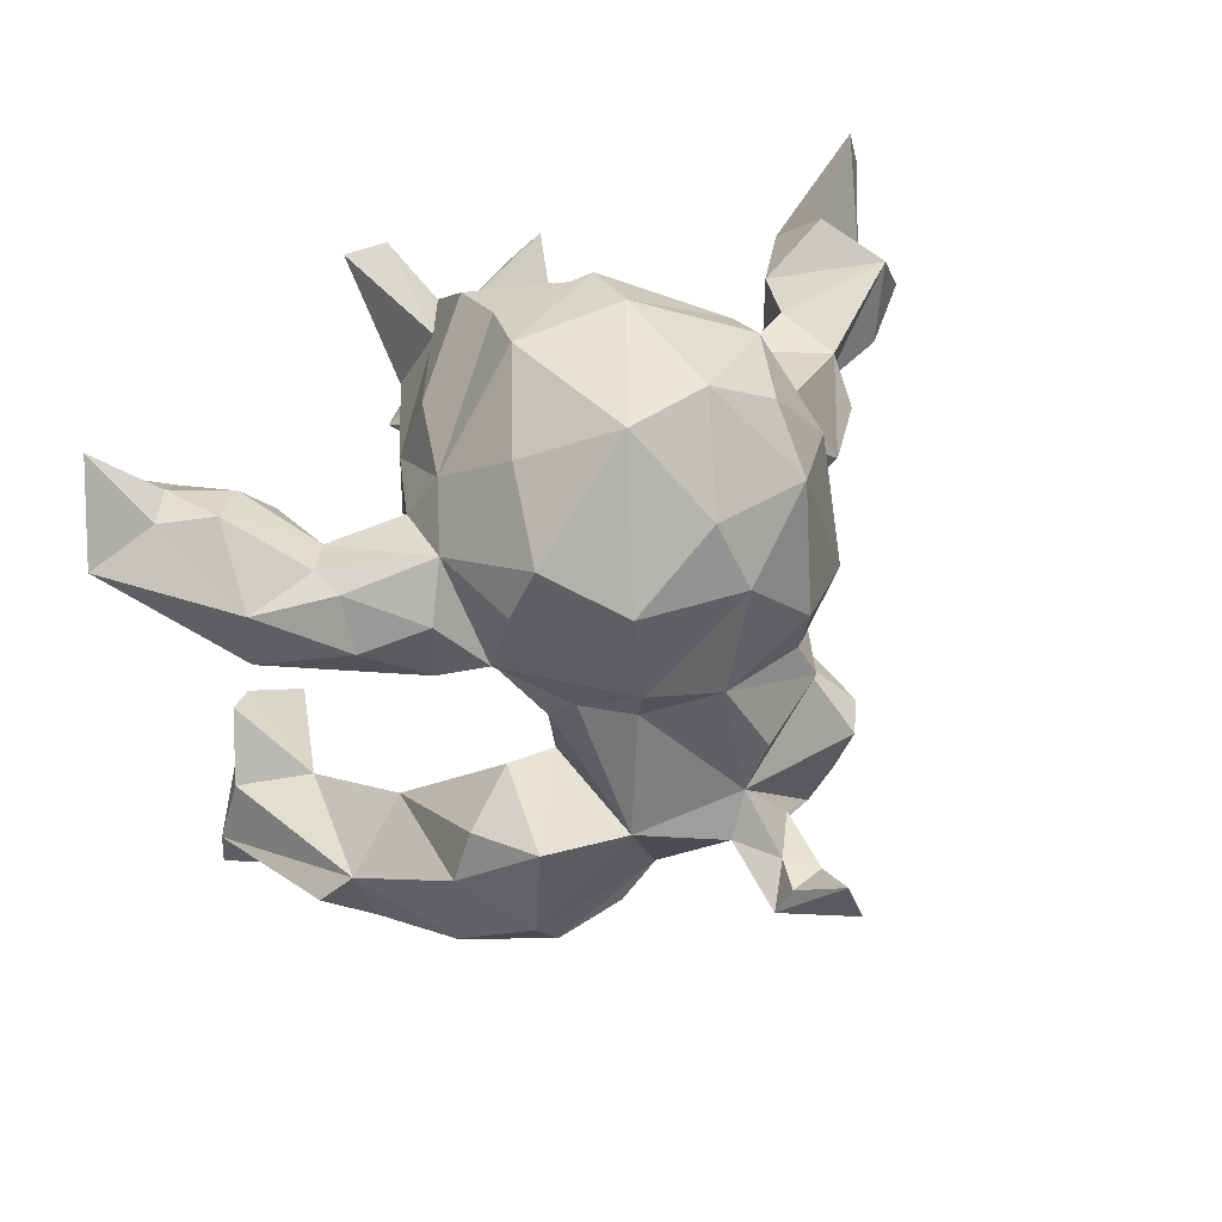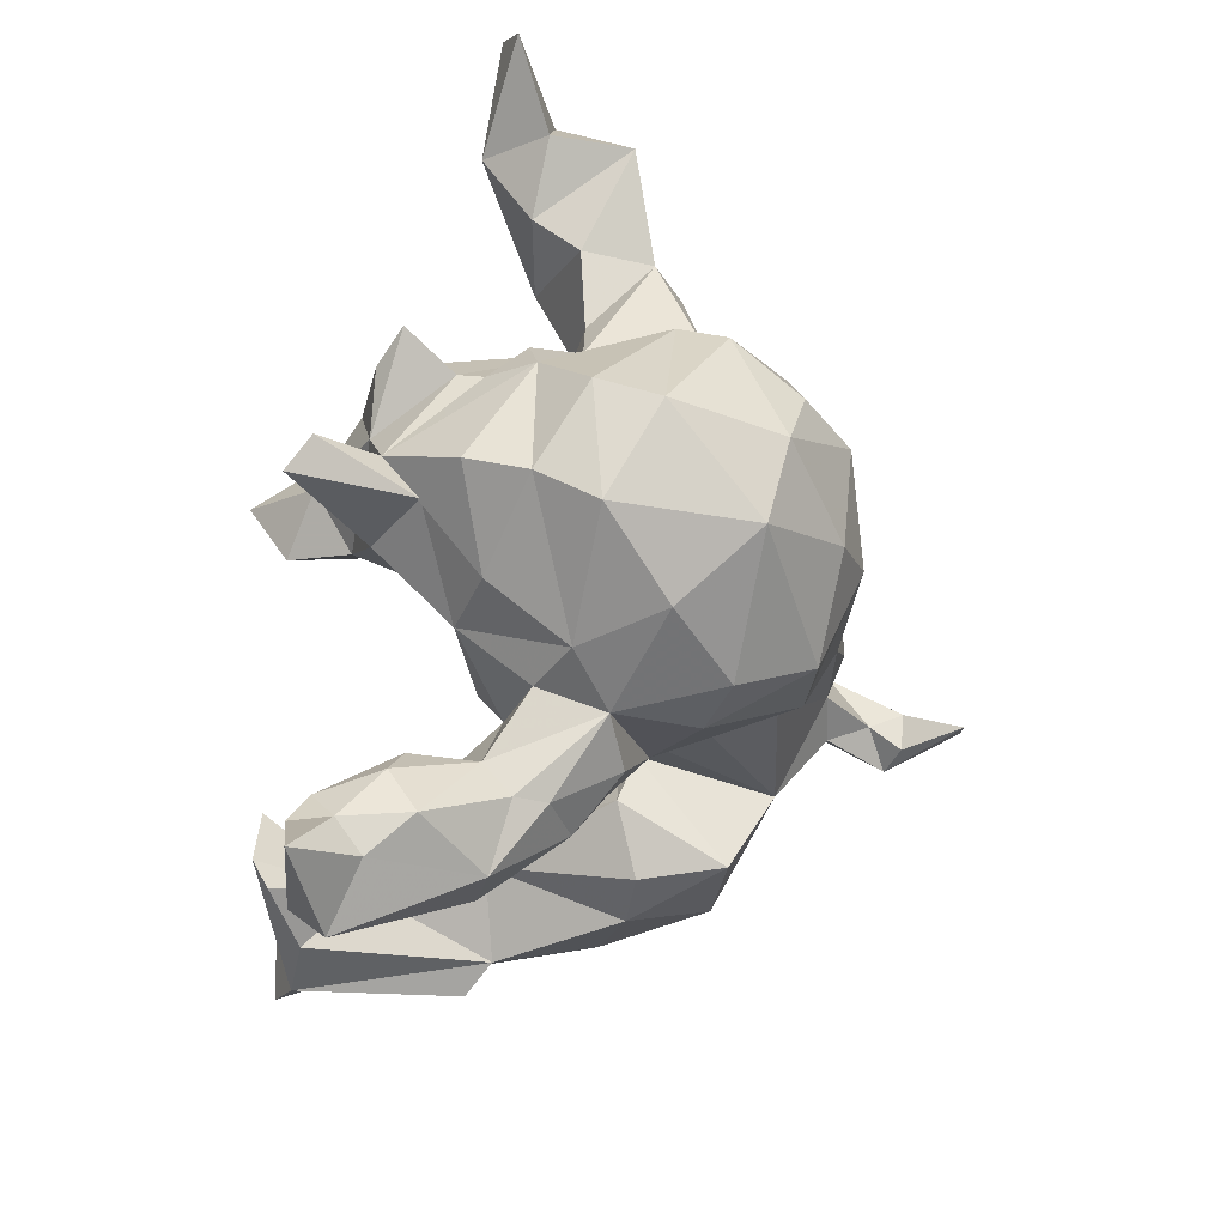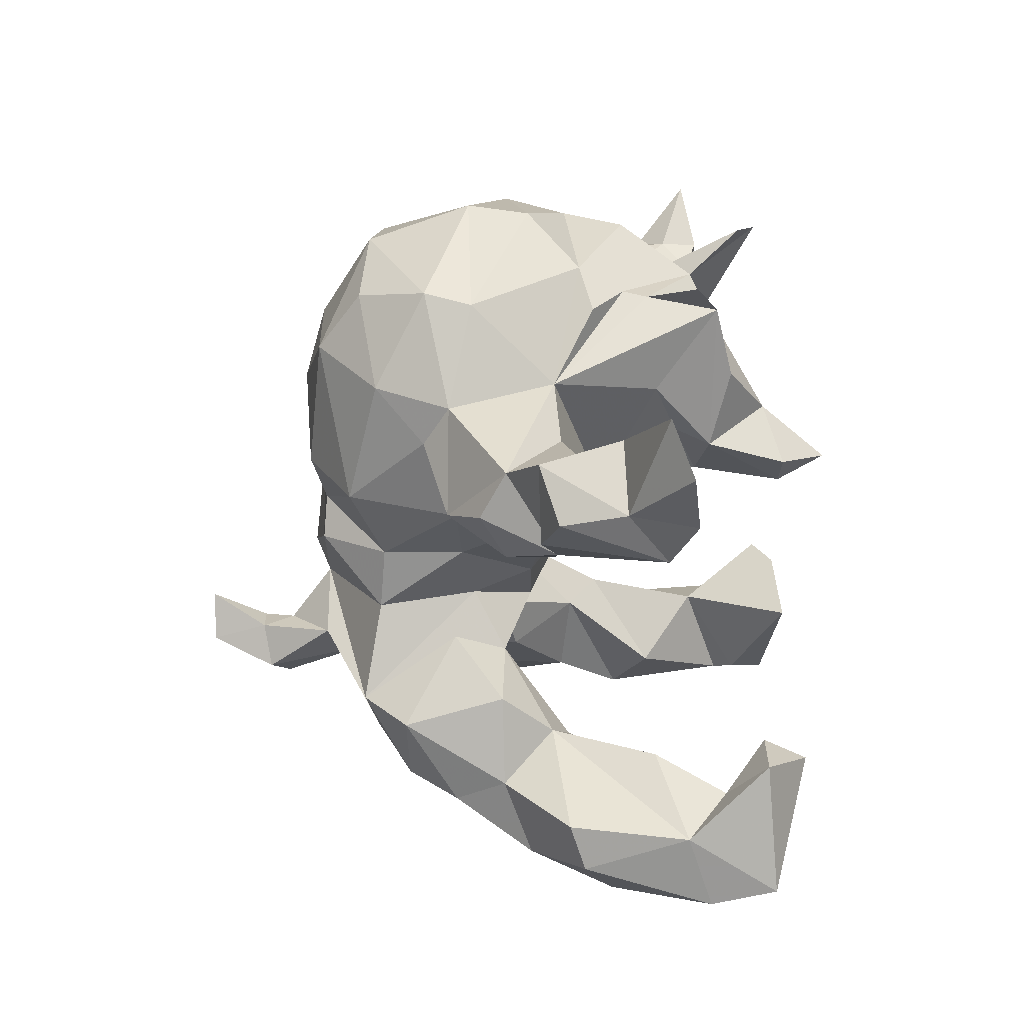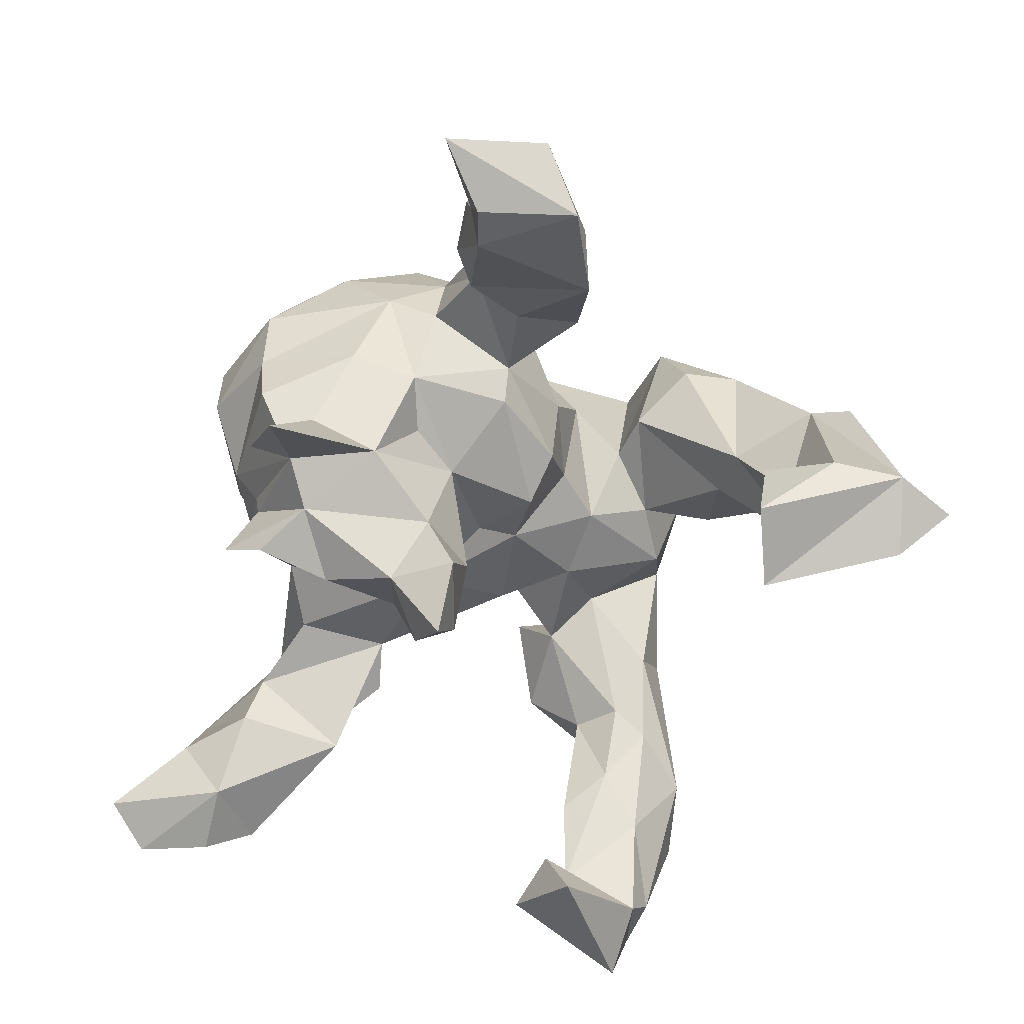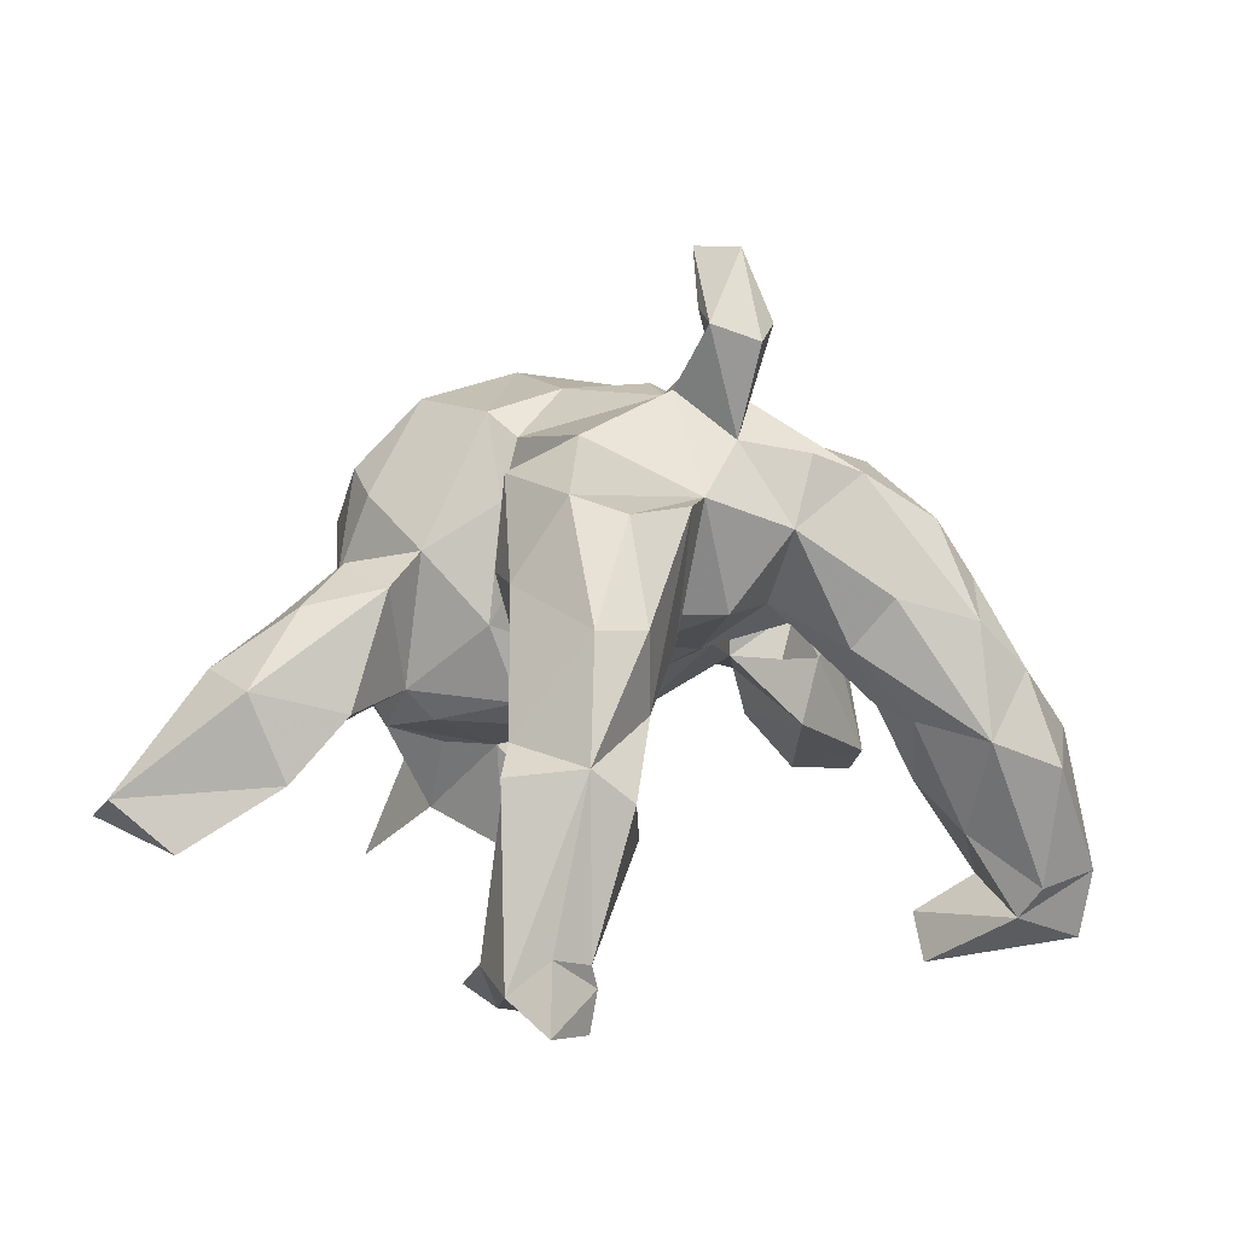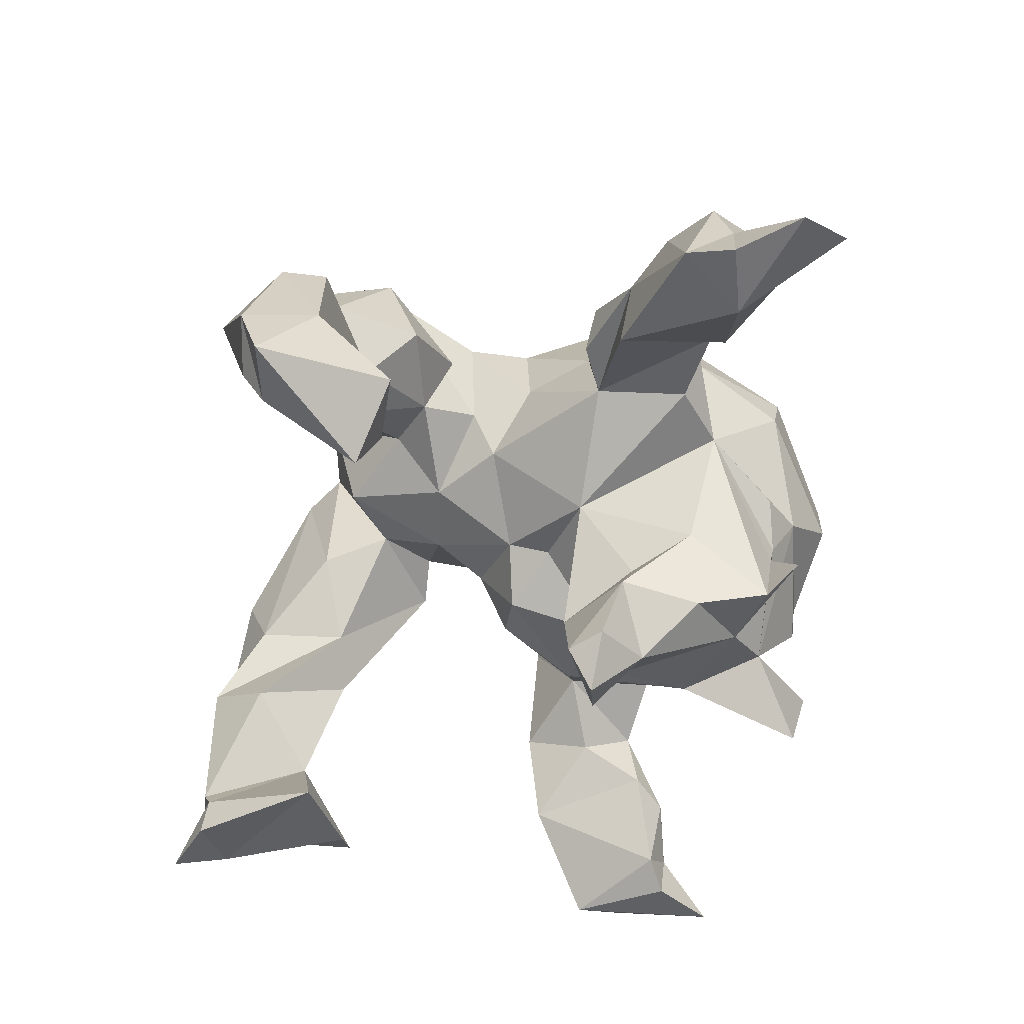
<metadata>
{"format":"obj","ext":"obj","renderer":"f3d","projection":"perspective","resolution":1024,"background":"white","views":[{"elev":34.0,"azim":-36.5,"up":"+Y"},{"elev":55.3,"azim":-79.3,"up":"+Y"},{"elev":26.8,"azim":93.6,"up":"+Y"},{"elev":-64.6,"azim":-111.4,"up":"+Z"},{"elev":5.3,"azim":-31.9,"up":"+Z"},{"elev":-59.3,"azim":88.0,"up":"+Z"}]}
</metadata>
<code>
v 0.7004 0.3849 -0.2229
v 0.6308 0.2921 -0.1317
v 0.6489 0.2853 -0.2328
v 0.542 0.2995 -0.2237
v 0.623 0.2154 -0.192
v 0.6528 0.4558 -0.1875
v 0.5437 0.37 -0.121
v 0.625 0.2695 -0.03357
v 0.5585 0.2044 -0.003664
v 0.4861 0.15 -0.02574
v 0.444 0.2953 -0.1284
v 0.4115 0.2813 -0.05025
v 0.538 -0.4444 -0.2787
v 0.5235 -0.3325 -0.2398
v 0.5167 -0.4007 -0.07592
v 0.5687 0.3393 0.000116
v 0.4816 -0.2185 -0.3613
v 0.4301 -0.4085 -0.3427
v 0.43 0.18 0.09659
v 0.5389 -0.4142 -0.3809
v 0.441 0.1307 -0.1272
v 0.4371 -0.4912 -0.119
v 0.4252 0.2547 0.0564
v 0.4988 -0.3336 -0.05065
v 0.2944 0.2494 -0.02121
v 0.3752 -0.2663 -0.426
v 0.3684 0.08368 -0.01576
v 0.3927 -0.3249 0.06127
v 0.4472 -0.4422 -0.2972
v 0.373 -0.3702 0.1417
v 0.4107 -0.4437 0.01593
v 0.3794 -0.2673 -0.1831
v 0.4028 0.1 0.0579
v 0.4462 -0.2933 -0.2979
v 0.2598 0.2844 0.1577
v 0.3569 0.146 0.1527
v 0.313 -0.2695 -0.01316
v 0.3536 -0.244 0.2262
v 0.381 -0.2314 -0.3575
v 0.3331 -0.4654 -0.07834
v 0.3337 -0.4348 0.08681
v 0.2869 -0.2341 0.3008
v 0.3127 -0.3176 -0.1489
v 0.2883 0.1088 -0.007673
v 0.3516 -0.3852 -0.2178
v 0.3434 -0.194 0.06775
v 0.2549 0.2197 0.1989
v 0.265 0.09859 0.1477
v 0.319 -0.3563 0.2239
v 0.2675 -0.375 -0.05486
v 0.2029 0.000234 0.1436
v 0.2151 0.2965 0.2783
v 0.221 -0.3921 0.1199
v 0.2485 -0.1339 0.1521
v 0.1705 0.4243 0.1283
v 0.2023 0.3059 -0.005752
v 0.248 -0.315 -0.03791
v 0.2062 -0.1785 0.07257
v 0.203 -0.003924 0.2724
v 0.209 -0.1012 0.28
v 0.2104 -0.3307 0.2897
v 0.1637 -0.0944 0.1266
v 0.1067 0.0862 -0.07791
v 0.2168 0.1031 0.3255
v 0.1805 -0.3442 0.04786
v 0.1206 0.4017 -0.06269
v 0.09677 0.407 0.3156
v 0.132 -0.01427 0.3825
v 0.1013 0.4328 -0.2295
v 0.1297 -0.3235 0.3175
v 0.1575 0.4373 0.2036
v 0.059 0.4493 -0.03763
v 0.1137 0.2633 -0.1675
v 0.09788 0.04467 0.3806
v 0.1421 -0.05994 0.03268
v 0.08769 -0.3407 0.216
v 0.06354 0.3832 -0.2622
v 0.125 -0.2236 0.1051
v 0.09624 0.3155 0.3837
v -0.006799 0.5158 0.04916
v -0.00123 -0.1482 0.395
v 0.09585 0.1106 0.4055
v 0.05676 0.4004 -0.1486
v -0.01436 0.4622 0.31
v 0.05971 -0.1505 0.03865
v 0.0643 0.1145 -0.3824
v -0.02438 0.521 0.1474
v 0.07826 0.1505 -0.2585
v -0.02609 0.34 -0.2524
v 0.05447 0.4079 -0.1089
v 0.03244 -0.2835 0.336
v 0.07767 -0.3026 0.4939
v -0.02769 0.2123 0.4257
v 0.06139 0.2706 -0.2898
v 0.04822 -0.2388 0.5086
v -0.001936 0.03742 -0.0467
v 0.06154 0.1693 -0.2003
v 0.08117 -0.2268 0.3913
v 0.01591 -0.197 0.6001
v 0.03787 -0.333 0.4683
v 0.000149 0.09844 -0.4522
v -0.00779 0.1833 -0.3475
v 0.01571 -0.2362 0.4616
v 0.04878 -0.267 0.5966
v -0.01732 0.0619 -0.2371
v 0.02579 0.06398 -0.3776
v -0.02167 -0.2952 0.493
v -0.001571 -0.02738 -0.02633
v -0.008417 -0.2473 0.514
v 0.008136 -0.3003 0.1007
v -0.09069 -0.02032 -0.07609
v -0.08538 0.3869 -0.2189
v 0.02562 -0.07313 0.4115
v -0.03014 -0.2189 0.4037
v -0.05533 -0.3353 0.2626
v -0.1126 0.1274 -0.118
v -0.06638 0.3151 0.3975
v -0.04823 0.04434 0.4036
v -0.08707 0.1535 -0.2772
v -0.1342 0.4721 -0.004779
v -0.1173 0.4553 -0.2969
v -0.05126 -0.1493 0.04784
v -0.08217 0.107 -0.3761
v -0.1378 0.4372 0.3004
v -0.07386 -0.2436 0.09955
v -0.1103 -0.07445 0.03637
v -0.173 0.4827 0.09385
v -0.1066 -0.3463 0.07359
v -0.1493 0.2675 -0.2266
v -0.1334 0.3722 -0.1565
v -0.1224 0.4587 -0.1005
v -0.1602 -0.1867 0.3436
v -0.1441 0.008038 0.3356
v -0.1731 0.441 -0.3244
v -0.1092 -0.3874 0.2547
v -0.1611 0.2045 -0.1185
v -0.1411 -0.167 0.1366
v -0.1614 0.06424 0.371
v -0.2214 0.3405 -0.0553
v -0.2468 0.3784 0.1984
v -0.1821 -0.01179 0.2463
v -0.1778 -0.0732 0.1708
v -0.2371 0.2391 -0.09456
v -0.2096 -0.02476 0.07507
v -0.2742 0.2623 0.2856
v -0.2401 0.08416 -0.06815
v -0.282 -0.1978 0.2953
v -0.1653 -0.02964 -0.03693
v -0.2164 -0.1722 0.1215
v -0.2046 -0.3155 -0.02116
v -0.2804 0.09373 -0.02328
v -0.2139 -0.45 -0.005553
v -0.2813 -0.5244 -0.104
v -0.1913 0.2084 0.3873
v -0.2202 -0.41 0.2482
v -0.2258 -0.4426 -0.1647
v -0.3401 -0.512 -0.05597
v -0.294 0.1792 0.2511
v -0.2858 -0.3083 -0.0629
v -0.284 0.3068 0.07513
v -0.3042 0.232 0.0254
v -0.3215 0.2245 0.1312
v -0.2748 0.05322 0.1772
v -0.2371 -0.4838 0.1074
v -0.2737 -0.3505 0.2726
v -0.3121 -0.2237 0.1672
v -0.2385 -0.3419 -0.4179
v -0.3289 -0.3626 -0.2426
v -0.3477 -0.2887 -0.399
v -0.3364 -0.3064 0.1575
v -0.3048 -0.4637 0.1089
v -0.3537 0.1375 0.1577
v -0.3353 0.03565 0.129
v -0.3919 -0.3993 -0.03306
v -0.4495 -0.4885 -0.3338
v -0.4026 0.02141 -0.04313
v -0.4102 0.1992 -0.02104
v -0.3942 -0.2797 -0.3627
v -0.4543 0.2001 0.02934
v -0.3467 -0.525 -0.2983
v -0.3484 -0.5223 -0.3864
v -0.3315 -0.5141 -0.3317
v -0.3877 0.1201 -0.07438
v -0.4308 -0.4473 -0.06845
v -0.4447 0.1818 0.07556
v -0.4909 0.04058 -0.138
v -0.4406 0.09872 0.1027
v -0.4317 -0.5686 -0.3717
v -0.405 -0.5284 -0.2845
v -0.5535 0.1587 0.01702
v -0.4235 0.213 -0.1189
v -0.4272 -0.3861 -0.3153
v -0.4758 0.2561 -0.1272
v -0.521 0.2371 -0.2176
v -0.5395 0.06273 -0.006315
v -0.5614 0.2653 -0.1746
v -0.5763 0.2586 -0.2351
v -0.603 0.2493 -0.1284
v -0.5354 0.2643 -0.07347
v -0.6928 0.1902 -0.1594
v -0.6566 0.3414 -0.2064
v -0.6252 0.117 -0.2333
f 119 129 89
f 112 89 129
f 180 156 153
f 150 153 156
f 168 156 180
f 119 123 105
f 106 105 123
f 116 119 105
f 102 88 86
f 106 86 88
f 101 102 86
f 94 88 102
f 89 94 102
f 77 88 94
f 102 123 119
f 116 129 119
f 119 89 102
f 89 77 94
f 134 112 129
f 130 134 129
f 121 112 134
f 83 77 69
f 89 69 77
f 83 69 89
f 130 112 121
f 130 121 134
f 29 13 22
f 15 22 13
f 40 29 22
f 18 13 29
f 31 40 22
f 45 29 40
f 157 180 153
f 152 157 153
f 189 180 157
f 14 15 13
f 20 14 13
f 24 15 14
f 50 45 40
f 18 29 45
f 32 14 34
f 17 34 14
f 43 32 34
f 45 43 34
f 37 32 43
f 18 45 34
f 50 43 45
f 168 159 156
f 150 156 159
f 192 174 168
f 159 168 174
f 175 174 192
f 169 175 192
f 184 174 175
f 37 14 32
f 118 68 74
f 59 74 68
f 82 118 74
f 113 68 118
f 59 64 74
f 82 74 64
f 48 64 59
f 81 113 118
f 133 81 118
f 81 68 113
f 60 68 81
f 103 81 114
f 132 114 81
f 98 81 103
f 107 103 114
f 61 81 98
f 95 98 103
f 109 103 107
f 91 107 114
f 95 103 109
f 99 109 107
f 107 91 100
f 92 100 91
f 104 107 100
f 99 95 109
f 92 98 95
f 91 98 92
f 104 92 95
f 117 84 124
f 87 124 84
f 154 117 124
f 79 84 117
f 84 79 67
f 52 67 79
f 71 84 67
f 93 117 154
f 145 154 124
f 93 79 117
f 138 93 154
f 82 79 93
f 64 79 82
f 118 82 93
f 118 93 138
f 158 138 154
f 52 79 64
f 133 118 138
f 104 99 107
f 92 104 100
f 104 95 99
f 35 23 56
f 25 56 23
f 55 35 56
f 36 23 35
f 19 23 36
f 47 36 35
f 190 187 185
f 172 185 187
f 179 190 185
f 195 187 190
f 162 185 172
f 173 172 187
f 179 185 162
f 163 162 172
f 10 23 19
f 33 19 36
f 163 172 173
f 195 173 187
f 151 163 173
f 163 144 141
f 142 141 144
f 138 163 141
f 151 144 163
f 51 48 59
f 60 51 59
f 44 48 51
f 48 33 36
f 47 48 36
f 44 33 48
f 132 141 142
f 126 142 144
f 132 142 137
f 122 137 142
f 147 132 137
f 62 51 60
f 42 62 60
f 75 51 62
f 147 137 149
f 125 149 137
f 166 147 149
f 165 132 147
f 58 62 42
f 54 58 42
f 85 62 58
f 81 42 60
f 38 54 42
f 46 58 54
f 46 54 38
f 49 38 42
f 128 115 135
f 155 135 115
f 76 70 91
f 61 91 70
f 115 76 91
f 61 70 76
f 61 49 42
f 30 38 49
f 165 155 115
f 164 135 155
f 53 61 76
f 41 49 61
f 127 87 80
f 55 80 87
f 120 127 80
f 124 87 127
f 72 80 55
f 71 55 87
f 35 55 71
f 84 71 87
f 160 140 127
f 124 127 140
f 120 160 127
f 162 140 160
f 64 48 47
f 114 115 91
f 110 76 115
f 145 124 140
f 166 149 159
f 150 159 149
f 170 166 159
f 189 175 188
f 181 188 175
f 18 26 20
f 17 20 26
f 39 26 18
f 182 167 168
f 169 168 167
f 180 182 168
f 181 167 182
f 188 181 182
f 175 167 181
f 169 167 175
f 178 169 192
f 17 14 20
f 39 17 26
f 178 168 169
f 168 178 192
f 34 17 39
f 34 39 18
f 122 125 137
f 150 149 125
f 110 125 122
f 58 78 85
f 110 85 78
f 75 62 85
f 37 58 46
f 125 115 128
f 150 125 128
f 110 115 125
f 110 78 76
f 65 76 78
f 28 46 38
f 30 28 38
f 37 46 28
f 152 128 135
f 41 30 49
f 31 28 30
f 165 171 155
f 164 155 171
f 170 171 165
f 157 164 171
f 152 135 164
f 41 61 53
f 65 53 76
f 72 120 80
f 131 120 72
f 56 72 55
f 139 160 120
f 66 72 56
f 162 160 161
f 143 161 160
f 177 162 161
f 40 41 53
f 31 30 41
f 40 31 41
f 112 131 72
f 139 120 131
f 90 72 66
f 143 160 139
f 151 161 143
f 130 143 139
f 199 190 179
f 177 199 179
f 198 190 199
f 177 179 162
f 151 177 161
f 63 56 25
f 12 25 23
f 16 12 23
f 16 23 10
f 33 10 19
f 11 12 16
f 9 16 10
f 8 16 9
f 2 16 8
f 200 195 190
f 27 10 33
f 176 151 173
f 148 144 151
f 75 44 51
f 63 44 75
f 27 33 44
f 126 122 142
f 108 122 126
f 176 173 195
f 148 126 144
f 112 83 89
f 174 170 159
f 171 170 174
f 111 108 126
f 148 111 126
f 96 108 111
f 186 195 200
f 151 143 146
f 116 146 143
f 148 151 146
f 65 40 53
f 50 40 65
f 164 157 152
f 174 157 171
f 184 157 174
f 28 15 24
f 37 28 24
f 31 15 28
f 14 37 24
f 57 50 65
f 43 50 57
f 78 57 65
f 152 150 128
f 153 150 152
f 58 37 57
f 43 57 37
f 78 58 57
f 108 96 63
f 116 63 96
f 75 108 63
f 116 96 111
f 148 146 111
f 116 111 146
f 105 63 116
f 186 183 176
f 151 176 183
f 195 186 176
f 191 183 186
f 202 186 200
f 10 5 9
f 8 9 5
f 21 5 10
f 44 21 10
f 27 44 10
f 12 21 44
f 129 116 136
f 143 136 116
f 129 136 143
f 4 7 6
f 2 6 7
f 198 196 201
f 197 201 196
f 200 198 201
f 199 196 198
f 129 143 130
f 112 130 139
f 77 83 56
f 90 56 83
f 73 77 56
f 11 7 4
f 16 7 11
f 1 6 2
f 16 2 7
f 3 1 2
f 190 198 200
f 193 196 199
f 177 193 199
f 194 196 193
f 191 194 193
f 197 196 194
f 177 191 193
f 186 194 191
f 63 73 56
f 88 77 73
f 97 73 63
f 105 97 63
f 88 73 97
f 12 11 21
f 4 21 11
f 8 5 2
f 3 2 5
f 177 183 191
f 145 140 162
f 52 35 71
f 158 145 162
f 163 158 162
f 154 145 158
f 138 158 163
f 52 47 35
f 52 64 47
f 133 138 141
f 68 60 59
f 133 141 132
f 81 133 132
f 170 147 166
f 165 147 170
f 132 165 115
f 114 132 115
f 81 61 42
f 67 52 71
f 202 201 197
f 1 4 6
f 31 22 15
f 184 175 157
f 189 157 175
f 25 44 63
f 85 108 75
f 85 122 108
f 110 122 85
f 182 189 188
f 13 18 20
f 180 189 182
f 123 102 101
f 106 123 101
f 106 101 86
f 88 105 106
f 97 105 88
f 131 112 139
f 98 91 61
f 90 112 72
f 112 90 83
f 56 90 66
f 151 183 177
f 44 25 12
f 5 4 3
f 1 3 4
f 202 194 186
f 197 194 202
f 21 4 5
f 201 202 200

</code>
